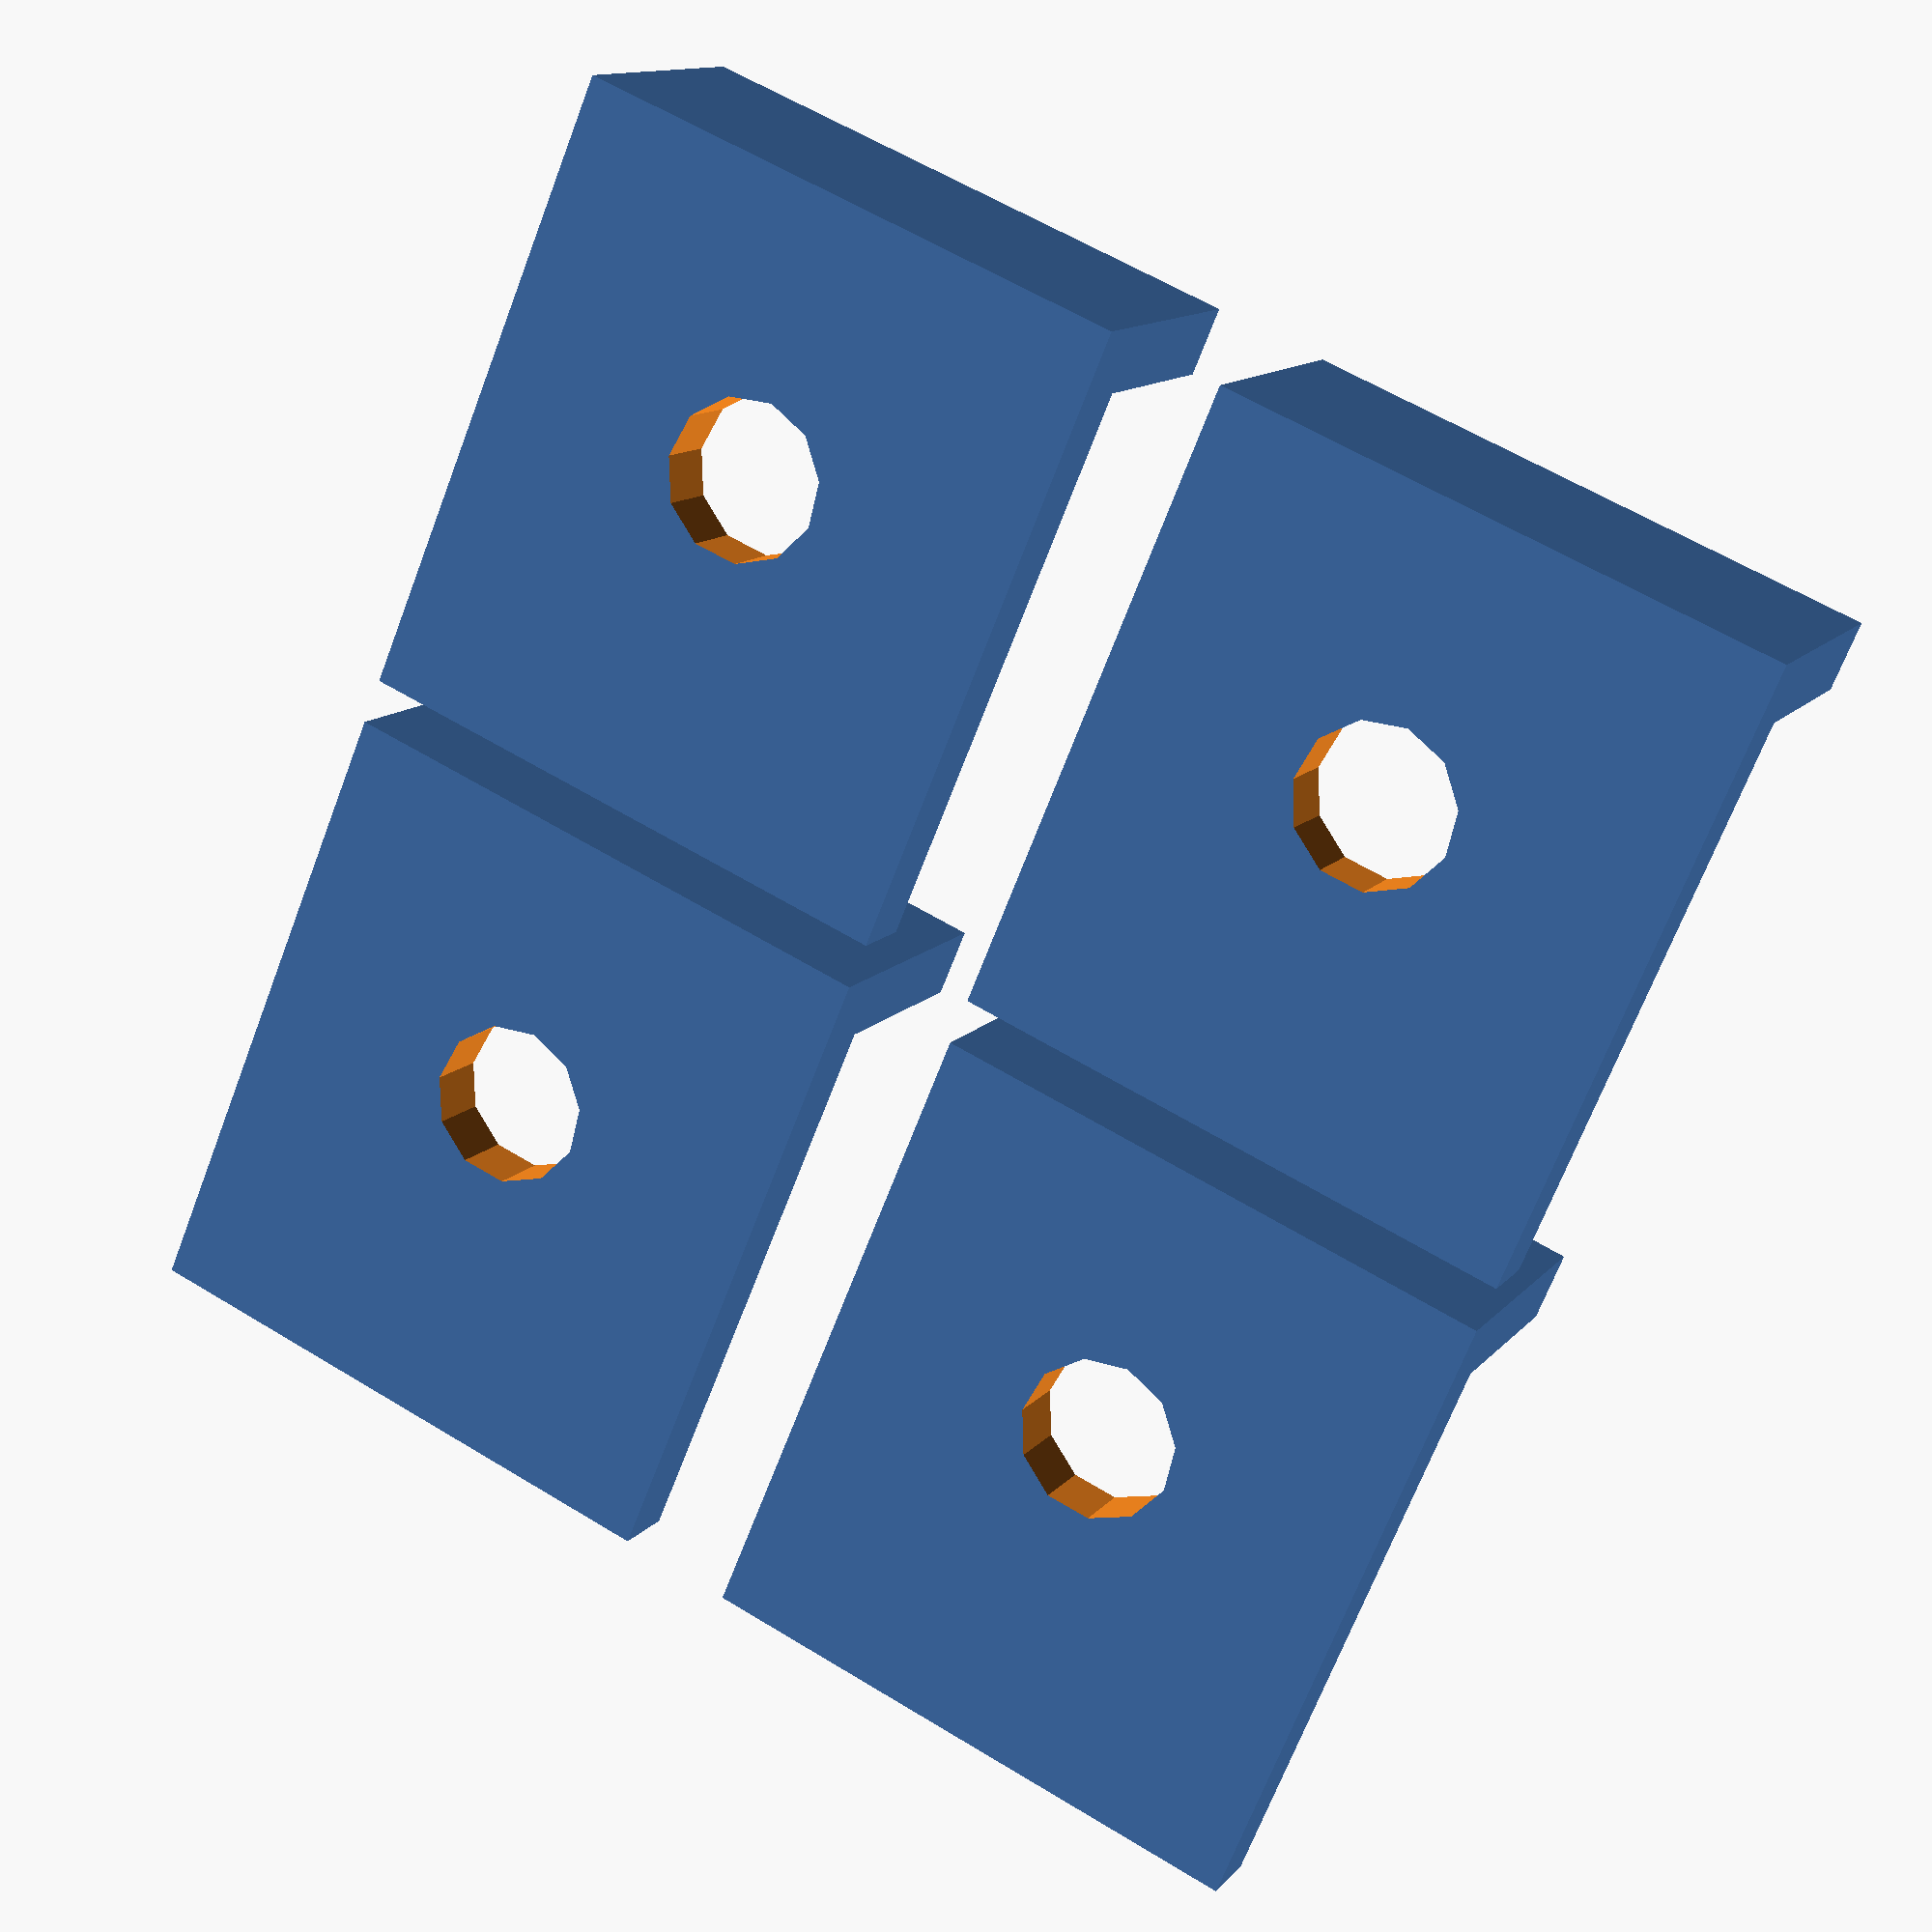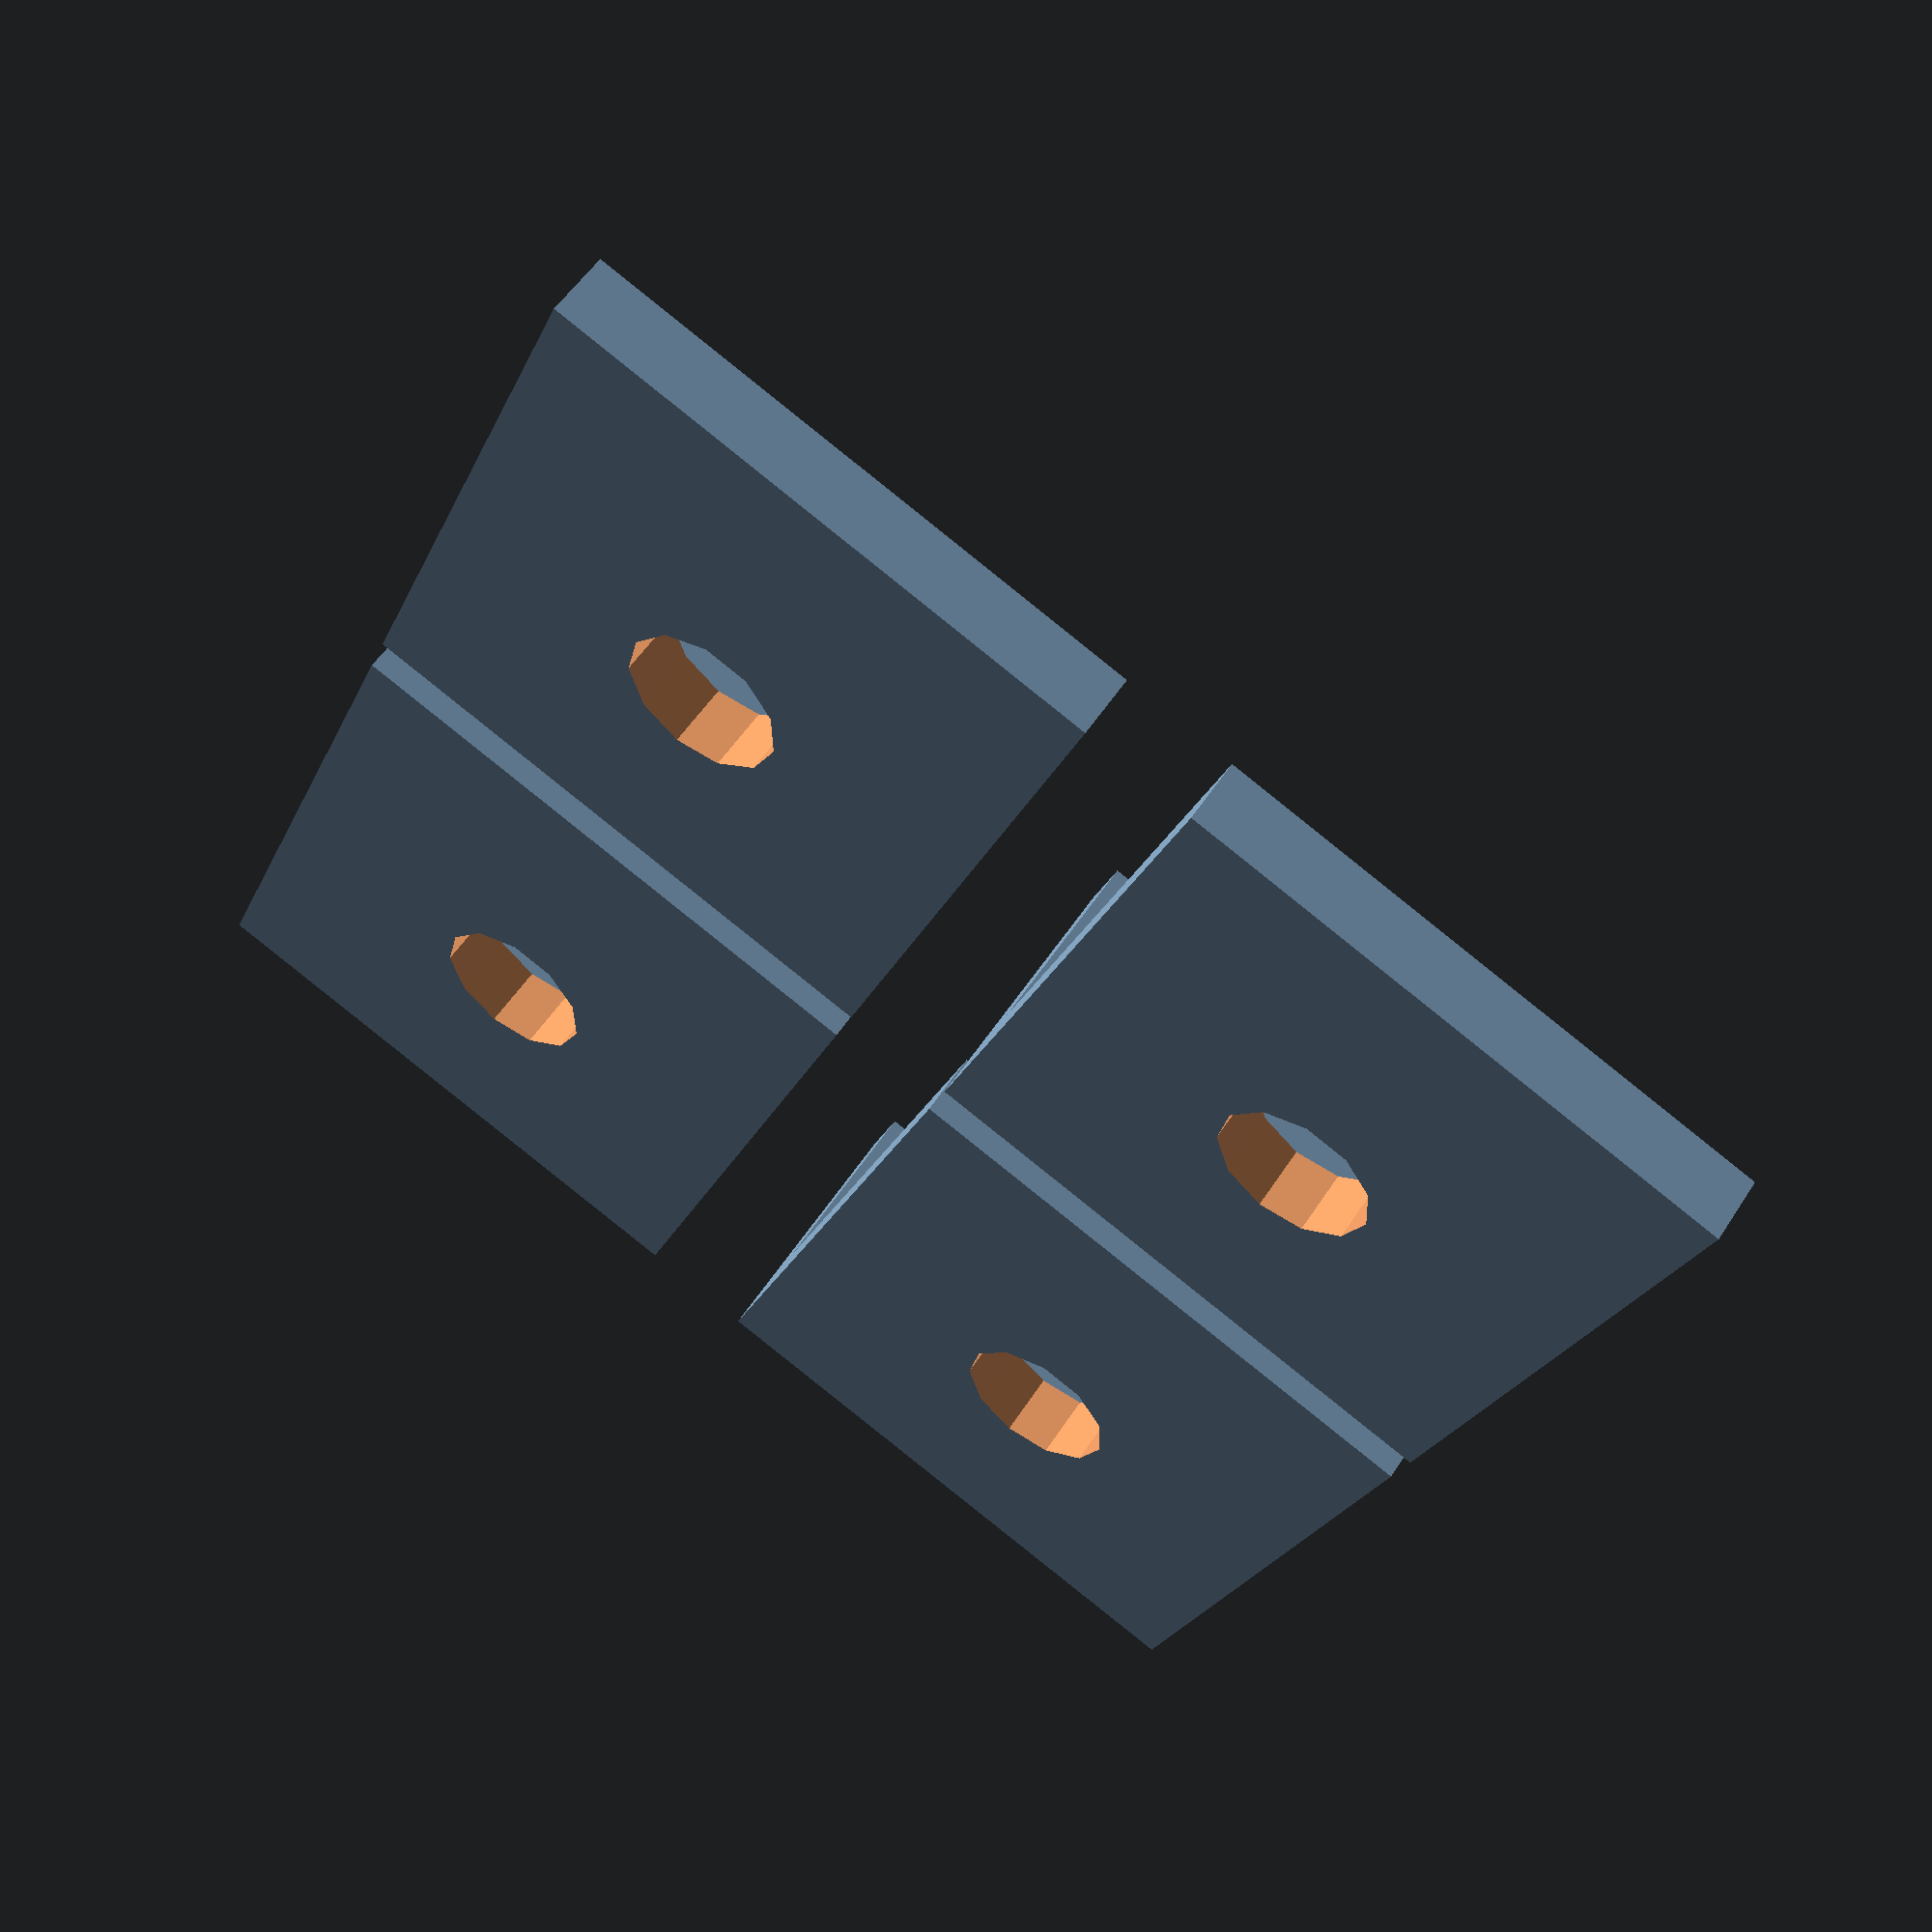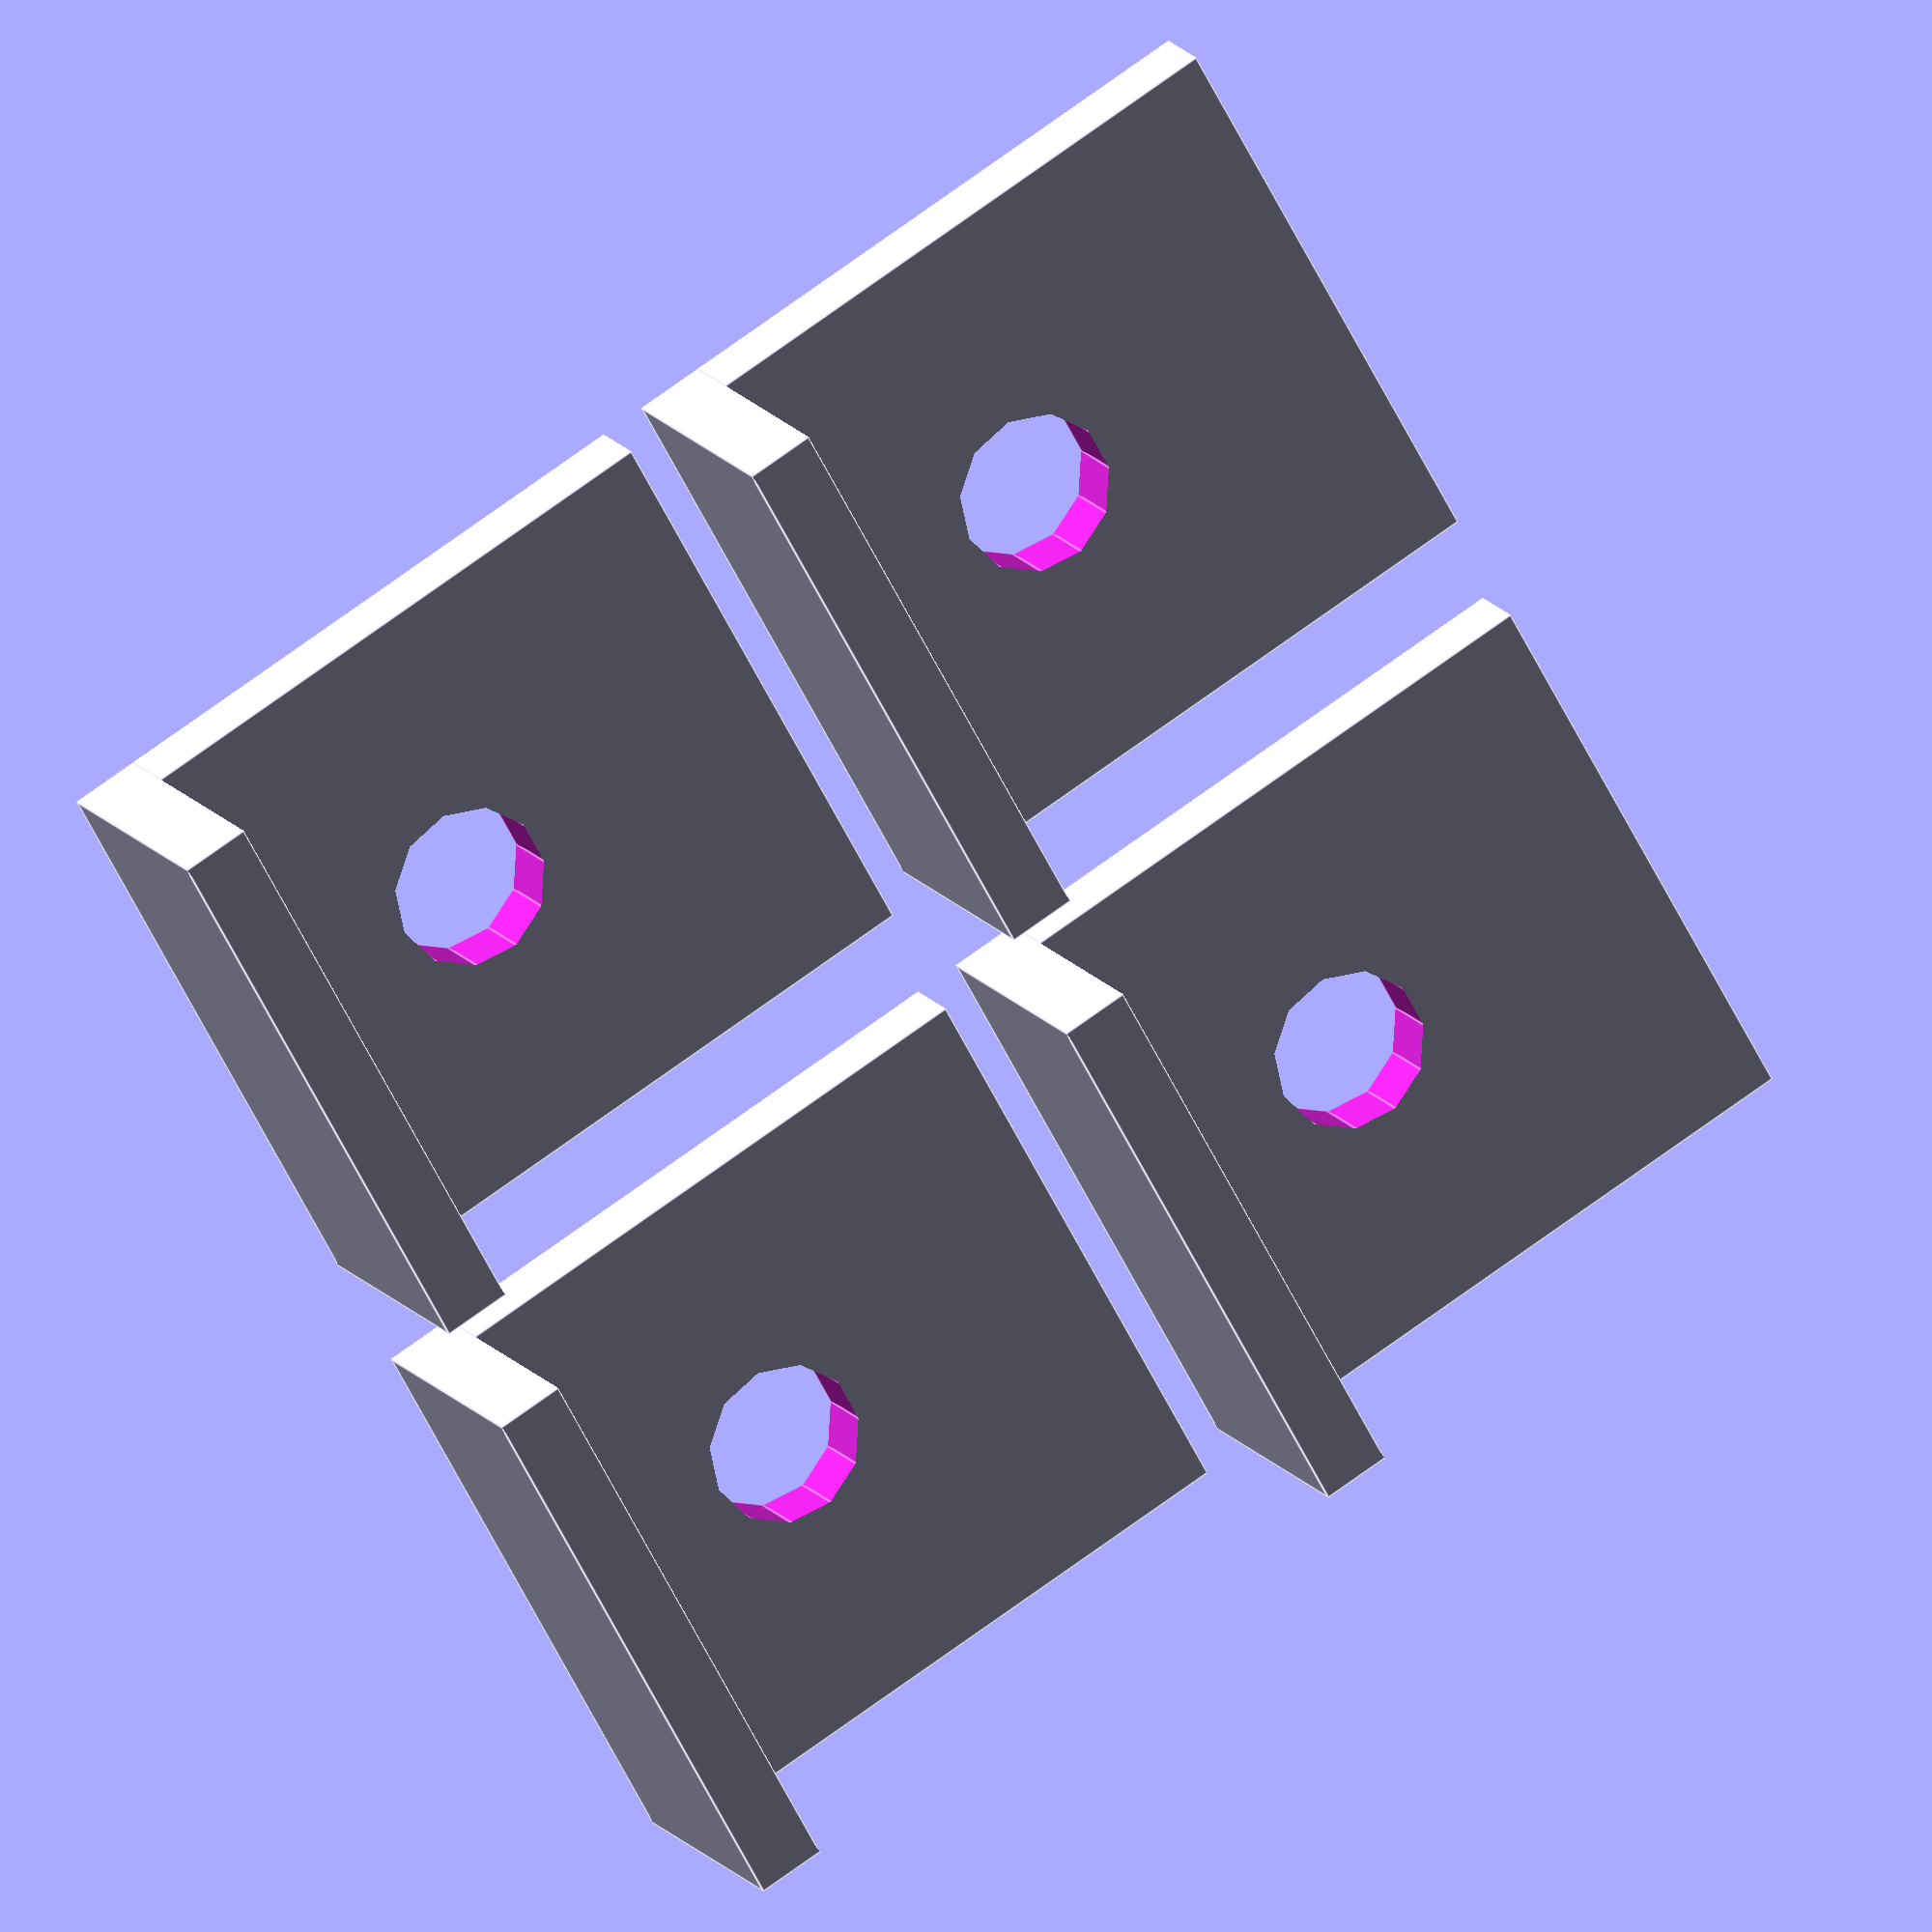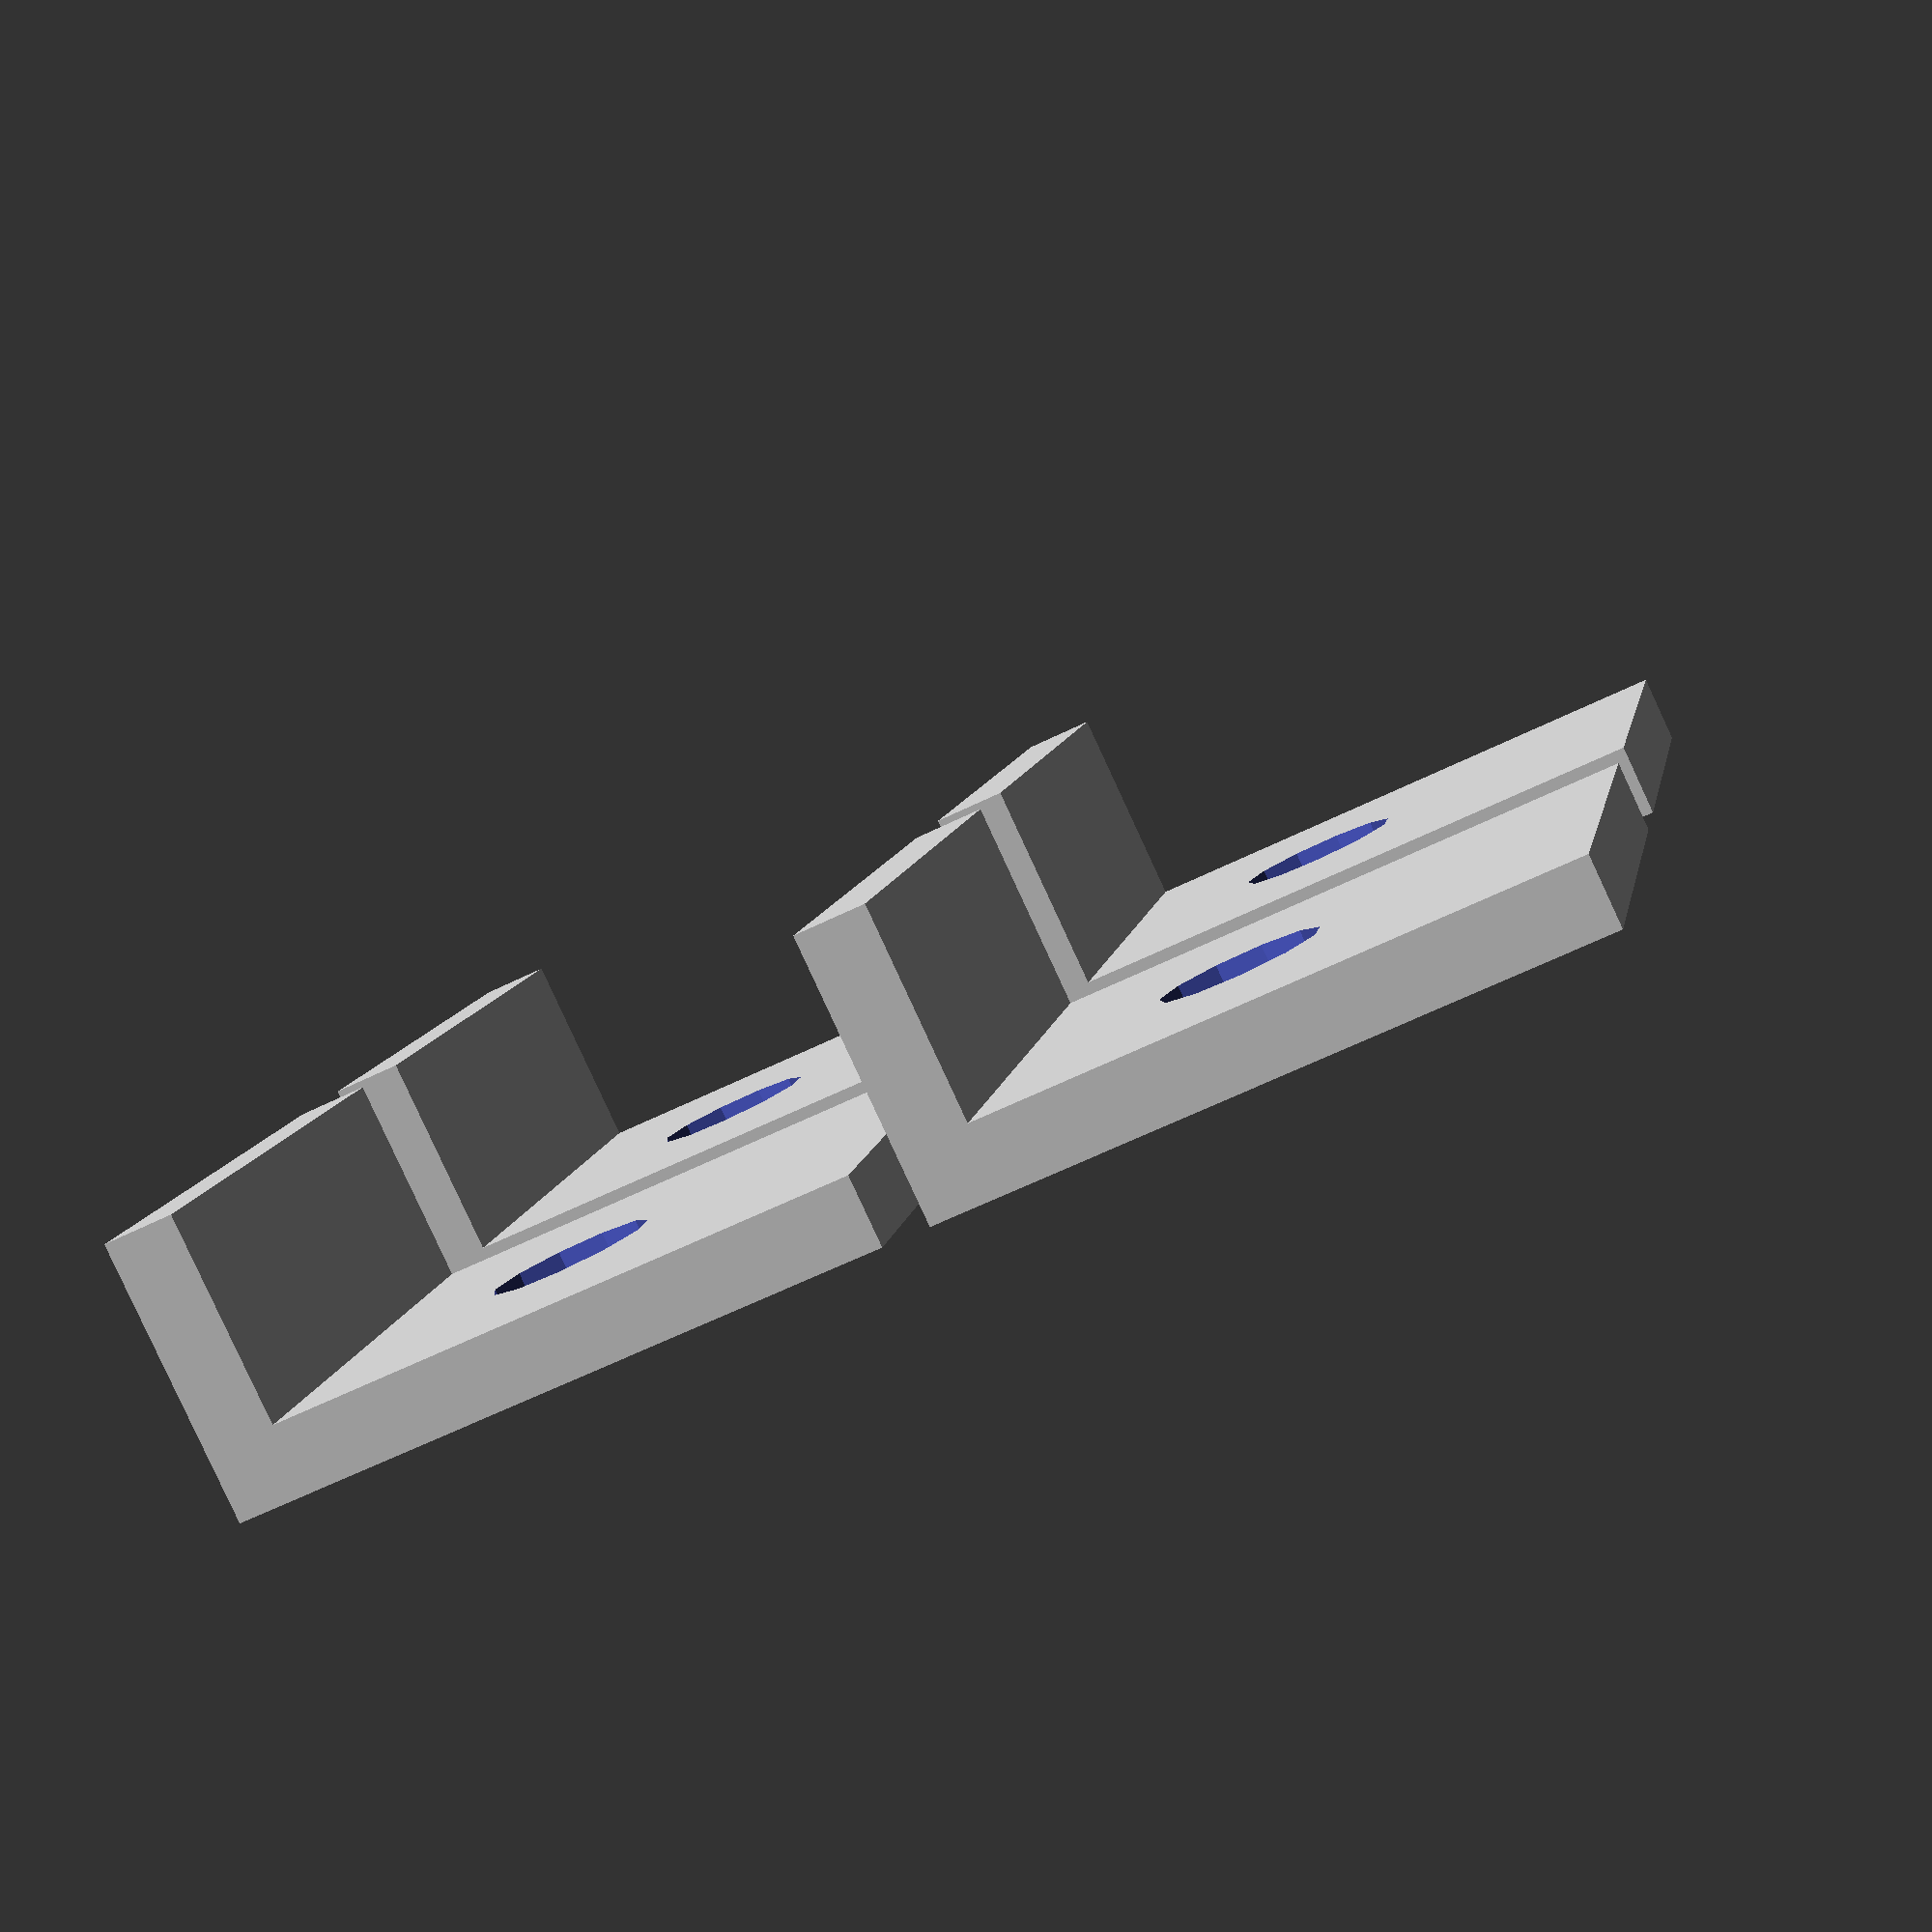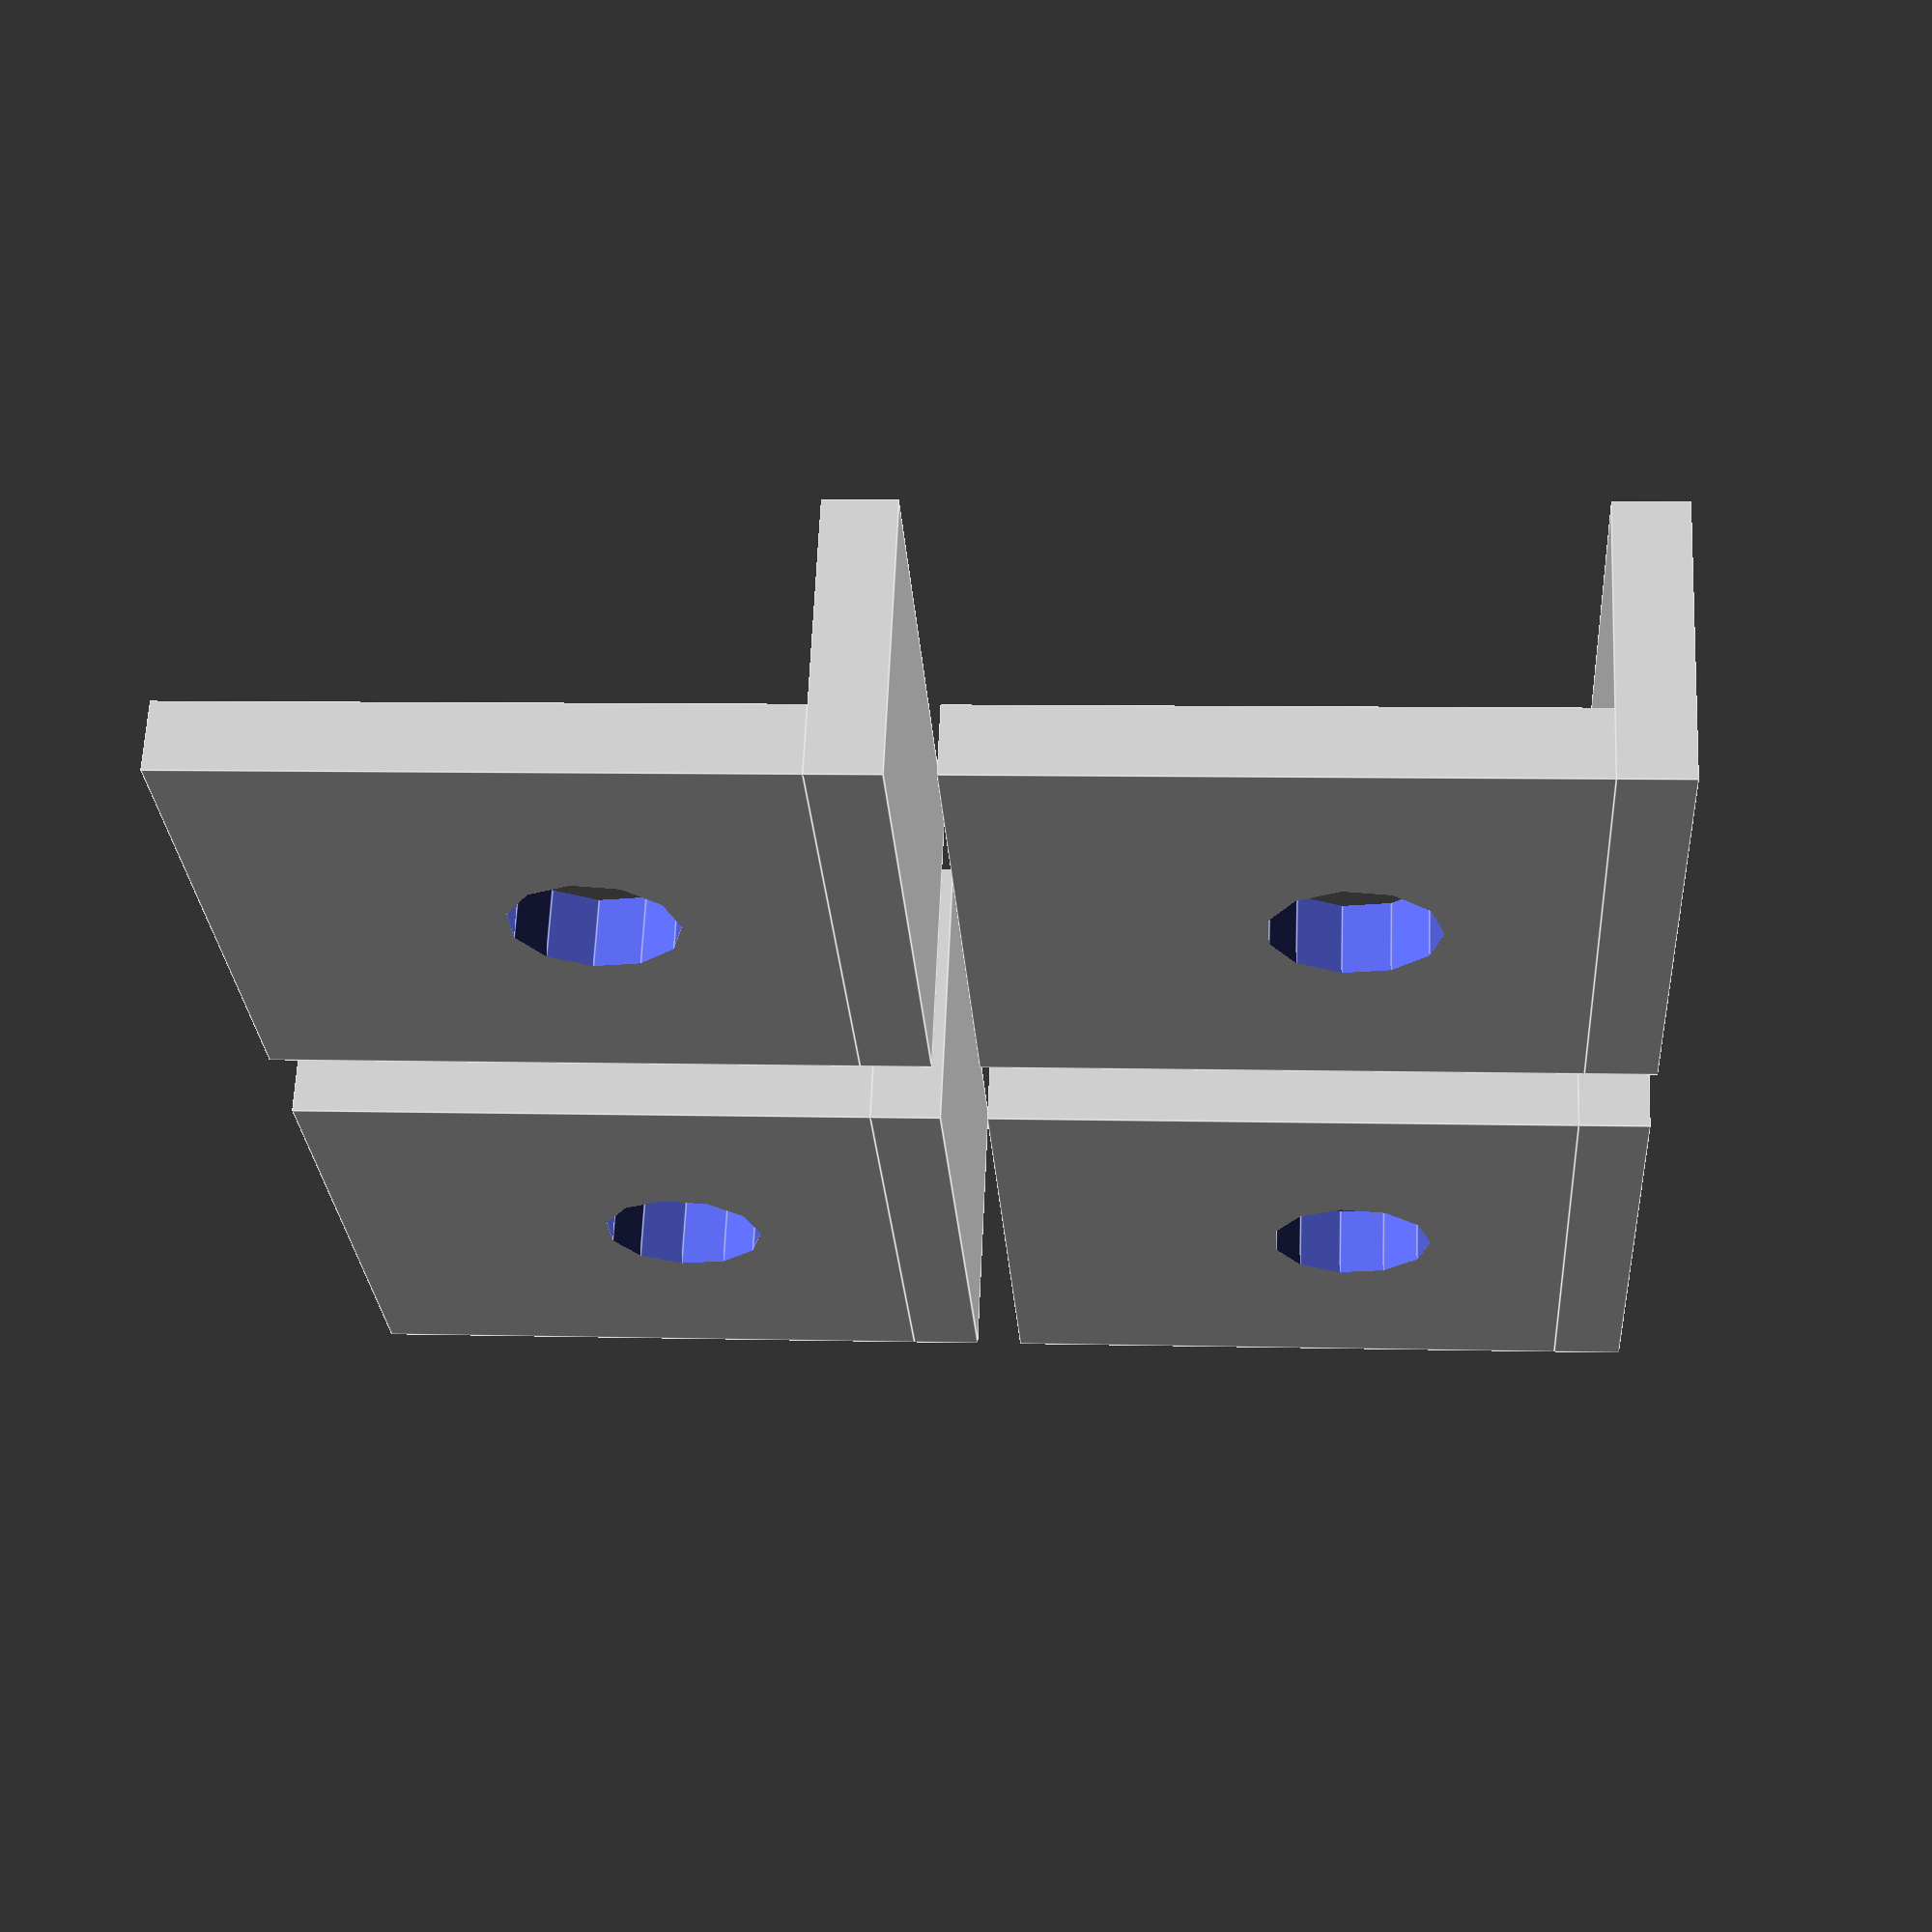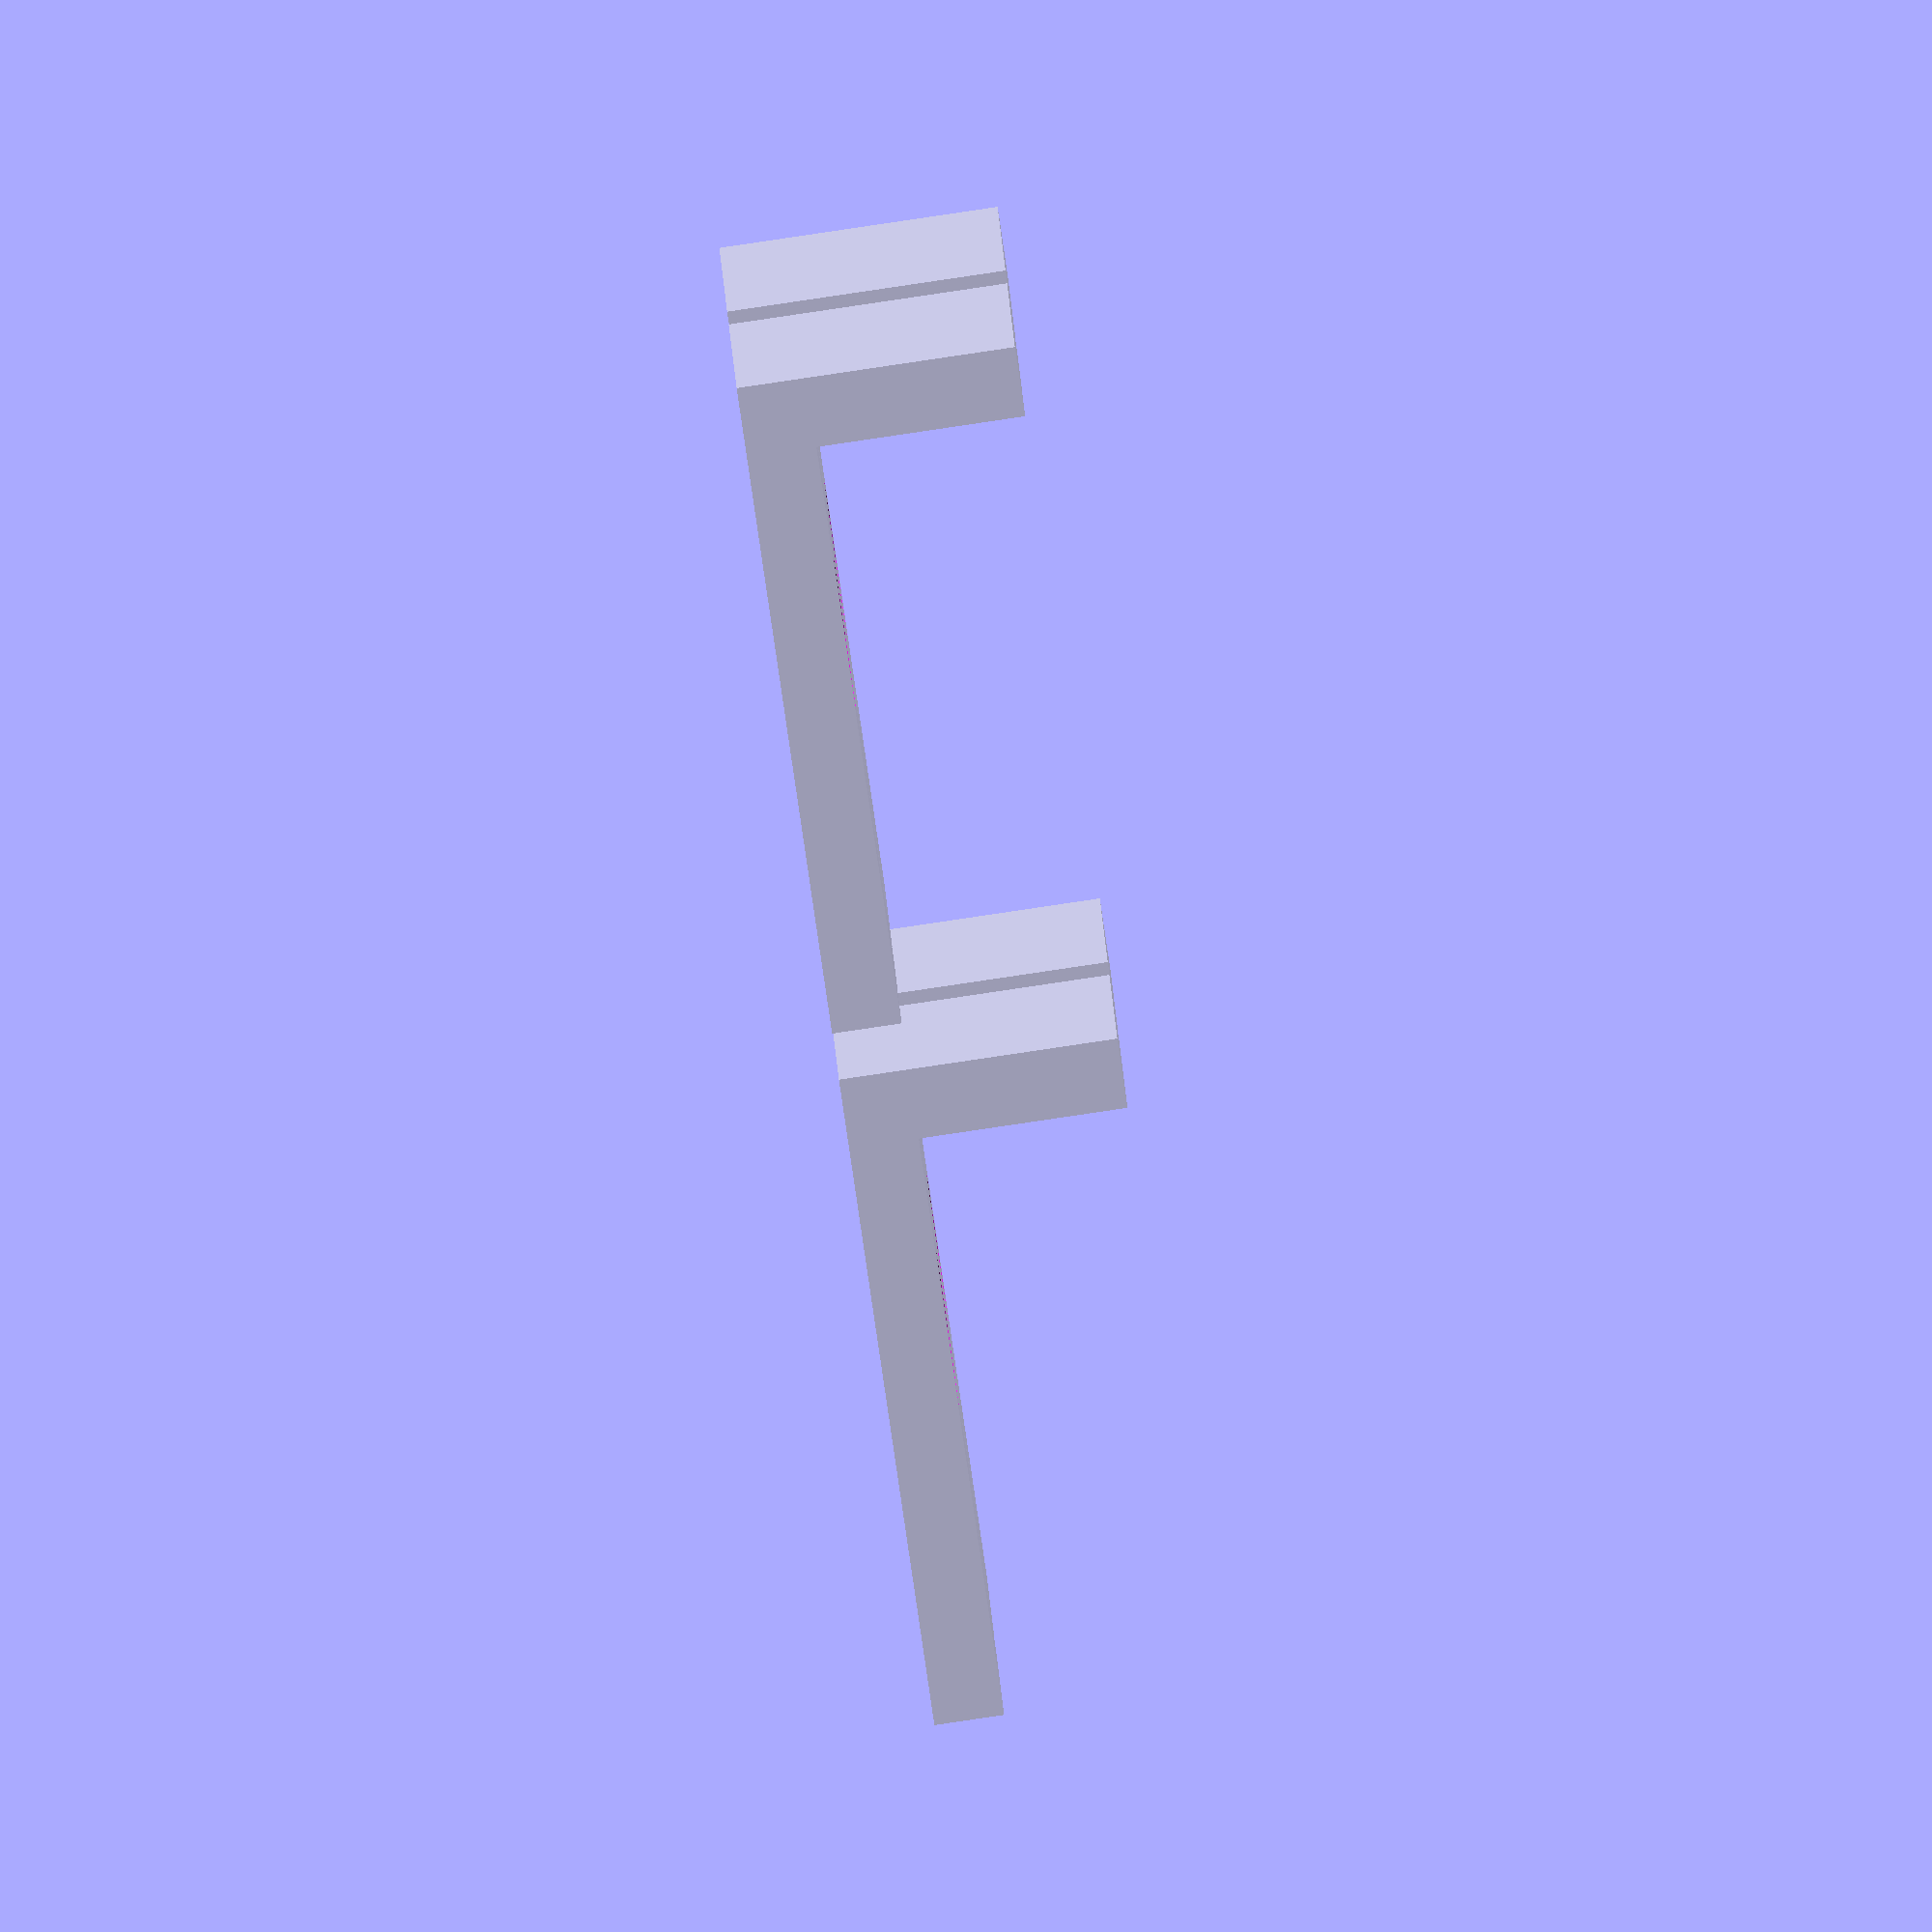
<openscad>
width = 25;
depth = 25;
thickness = 3;
rim = 12;

spacer();

translate([-width - 5, 0, 0]) spacer();

translate([-width - 5, -depth - 5, 0]) spacer();

translate([0, -depth - 5, 0]) spacer();

module spacer(){

difference(){
	union(){
		cube([depth,width, thickness]);
		translate([depth,0,0]) cube([thickness, width , rim]);
	}

	translate([depth / 2 + 3, width / 2, -.1])
	cylinder(r=3.5, h=25);
}

}


</openscad>
<views>
elev=167.7 azim=67.2 roll=336.3 proj=p view=wireframe
elev=126.5 azim=247.2 roll=328.0 proj=p view=wireframe
elev=344.7 azim=150.9 roll=336.8 proj=o view=edges
elev=84.7 azim=191.0 roll=24.9 proj=p view=wireframe
elev=116.8 azim=3.8 roll=357.5 proj=p view=edges
elev=269.0 azim=354.7 roll=261.6 proj=o view=wireframe
</views>
